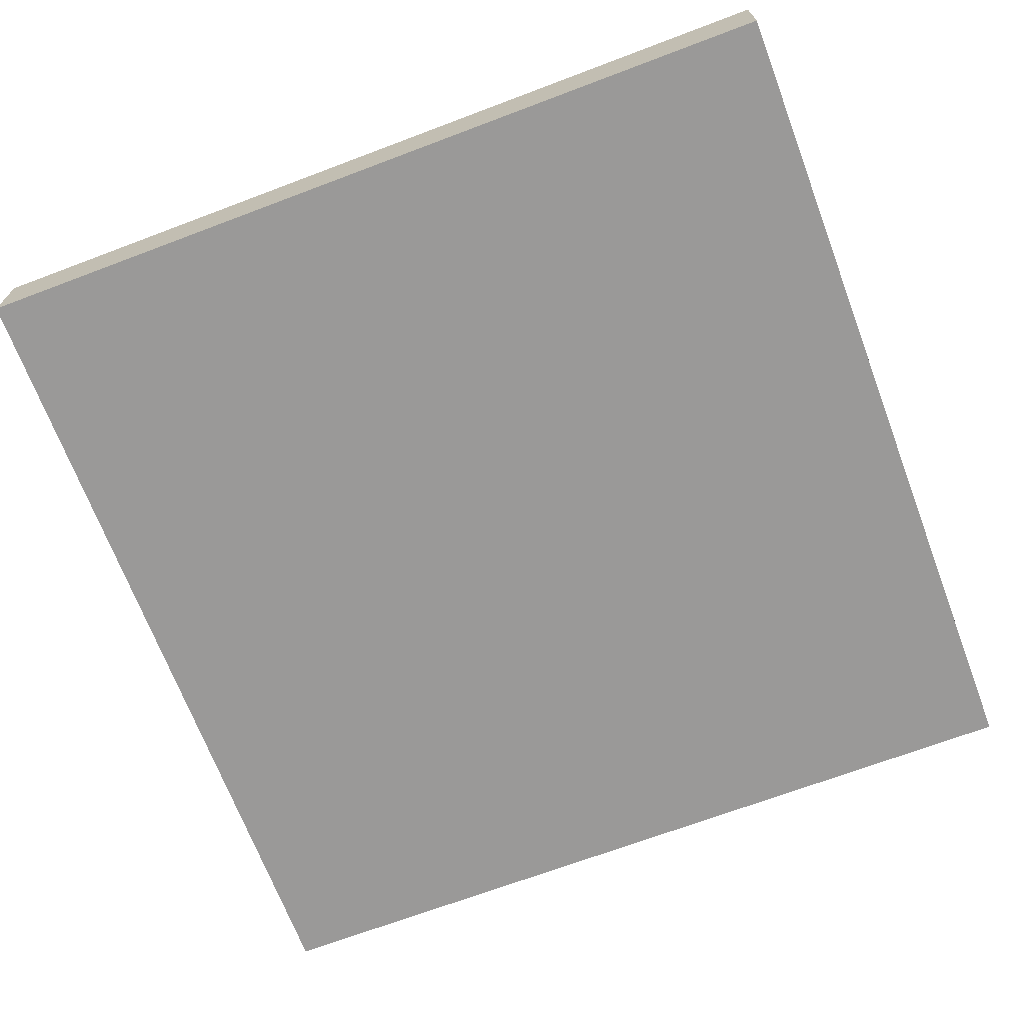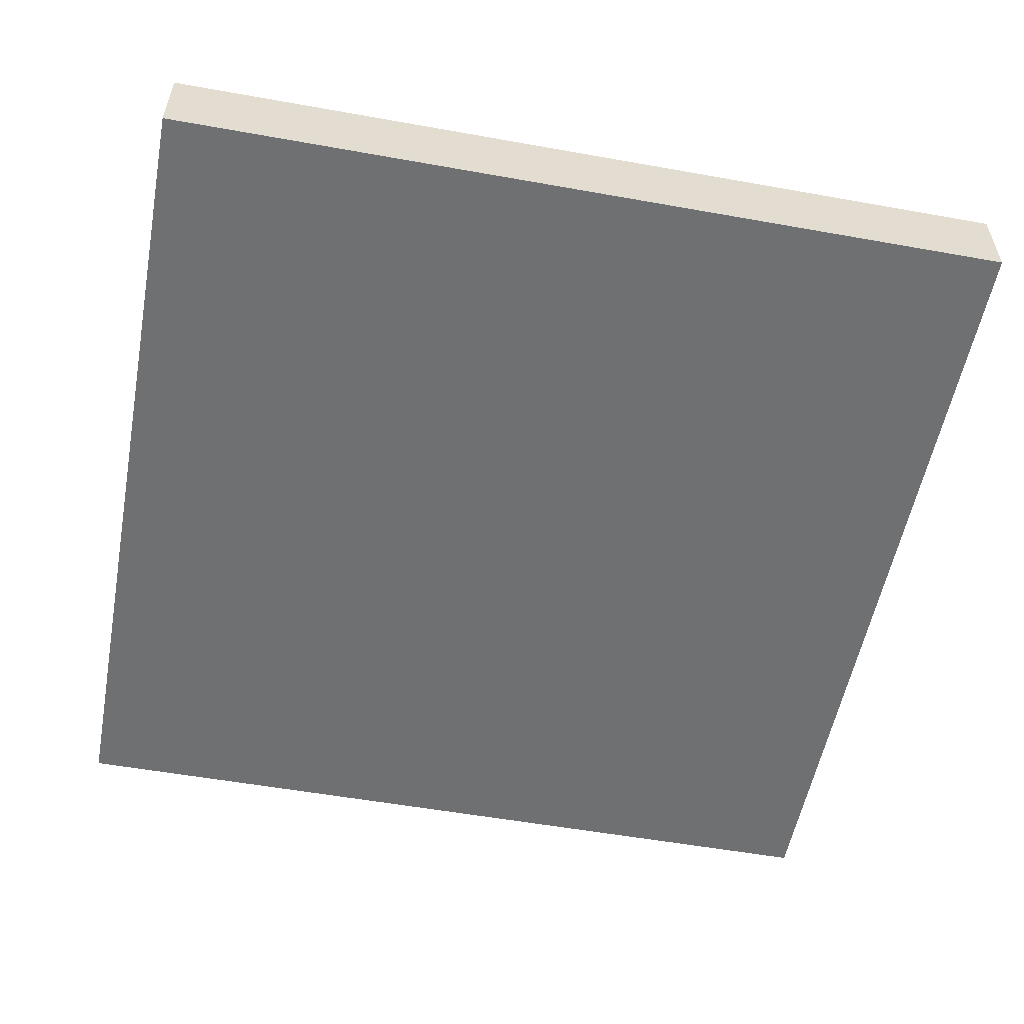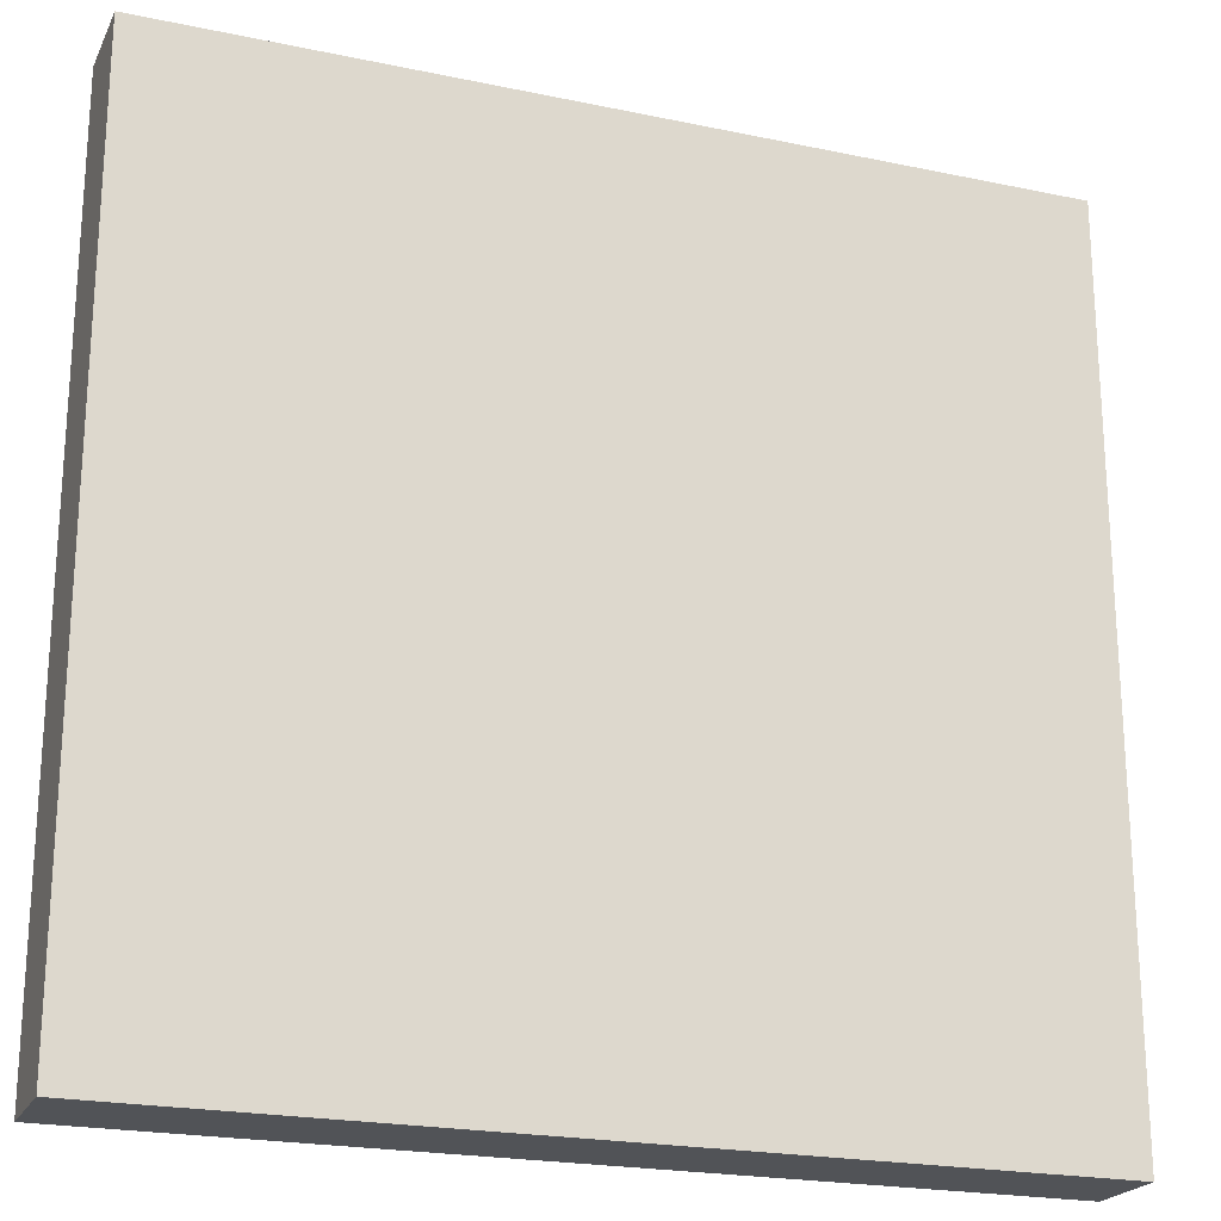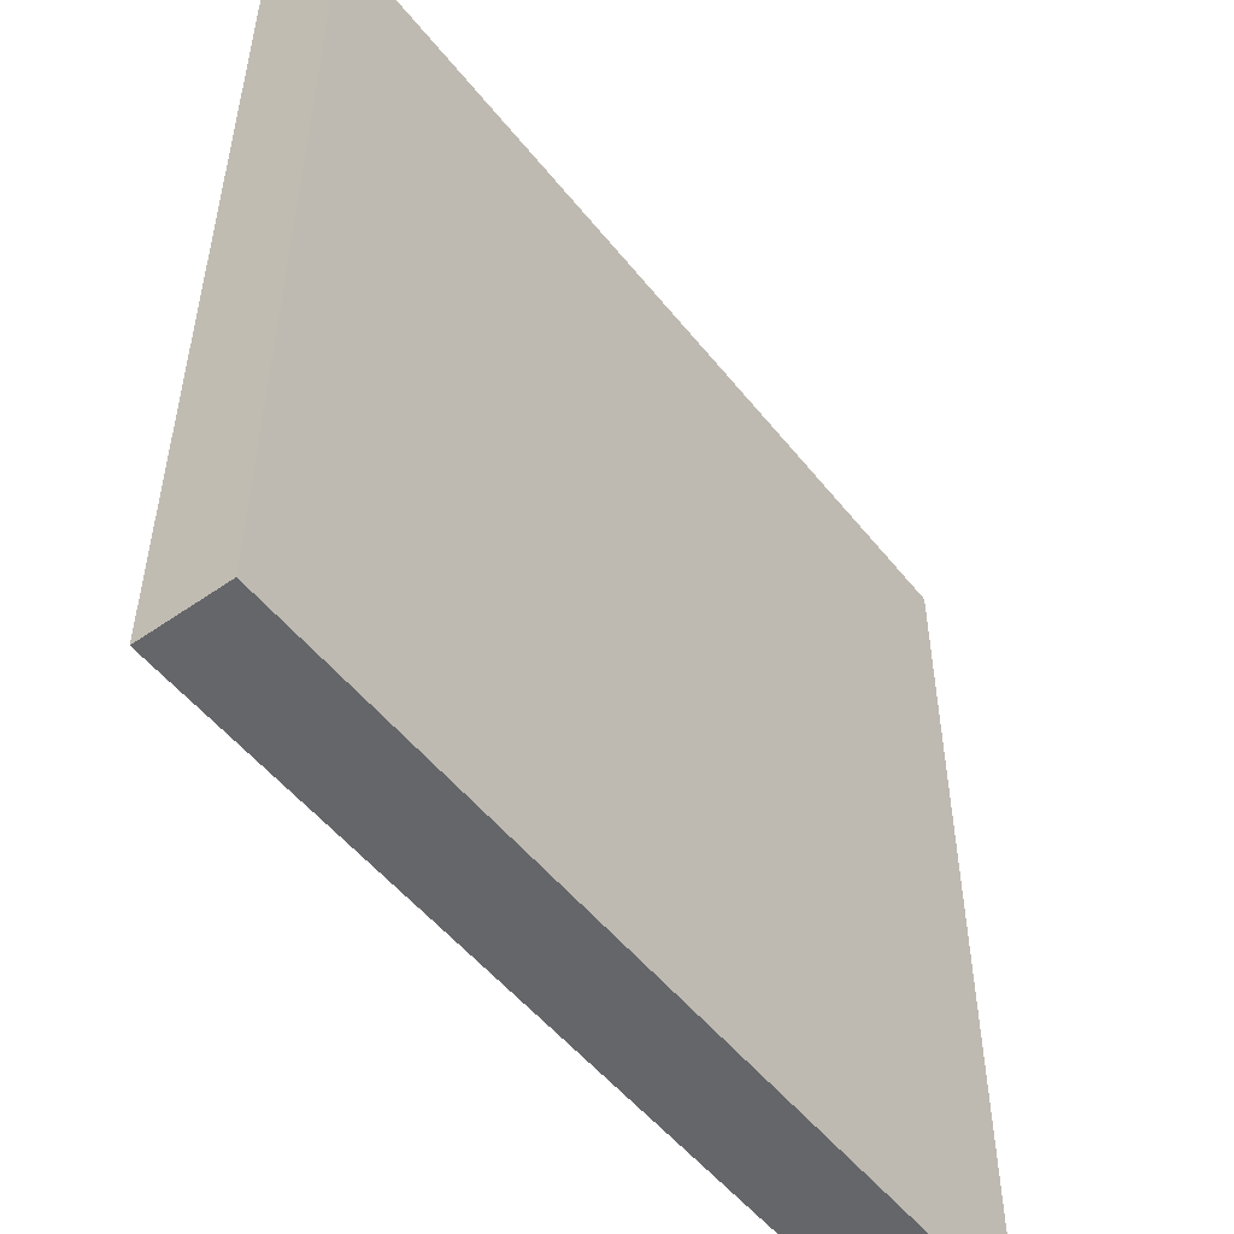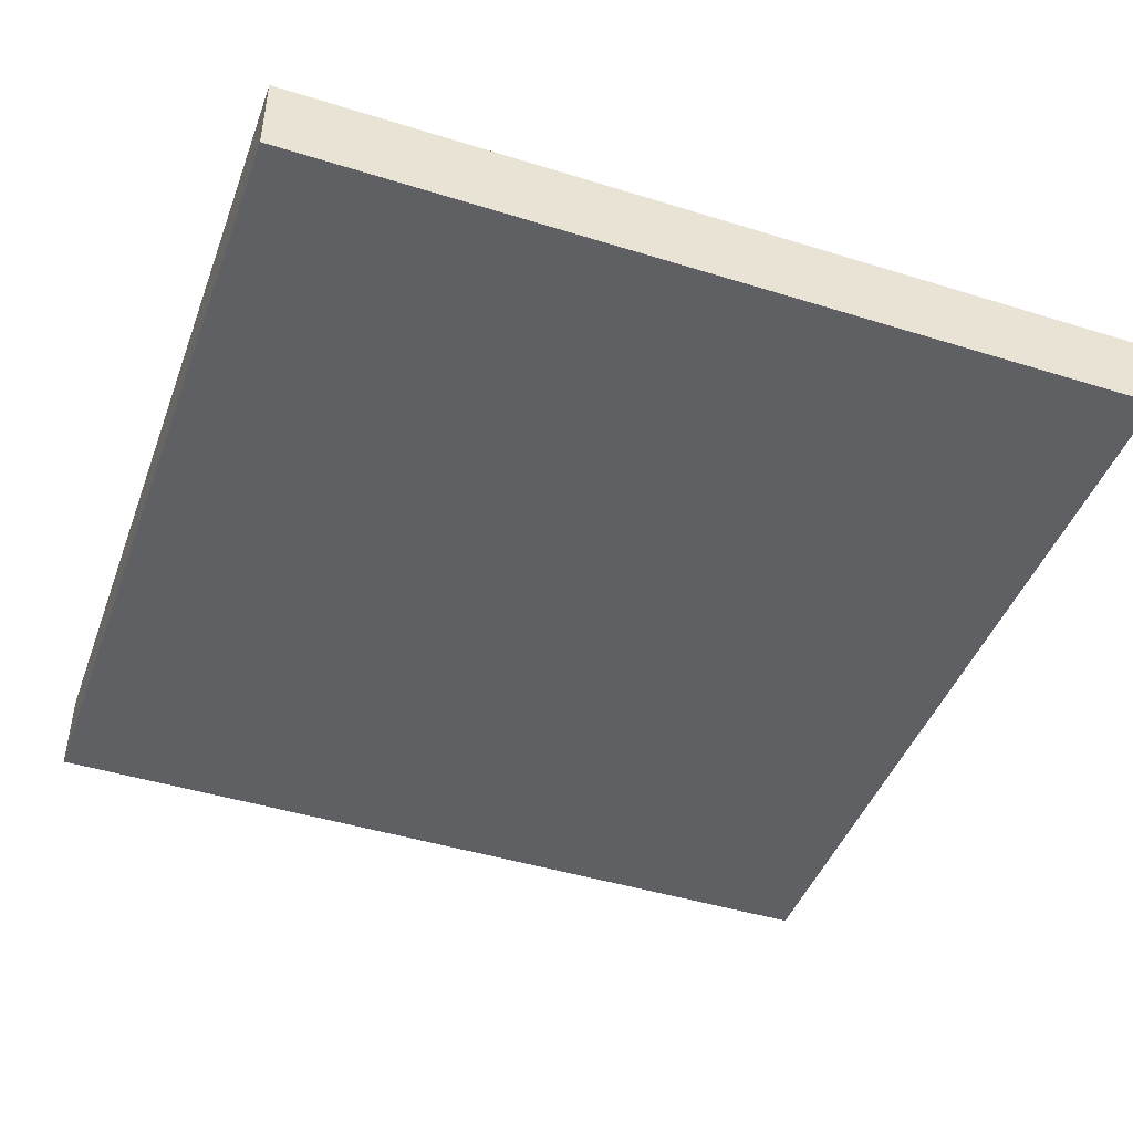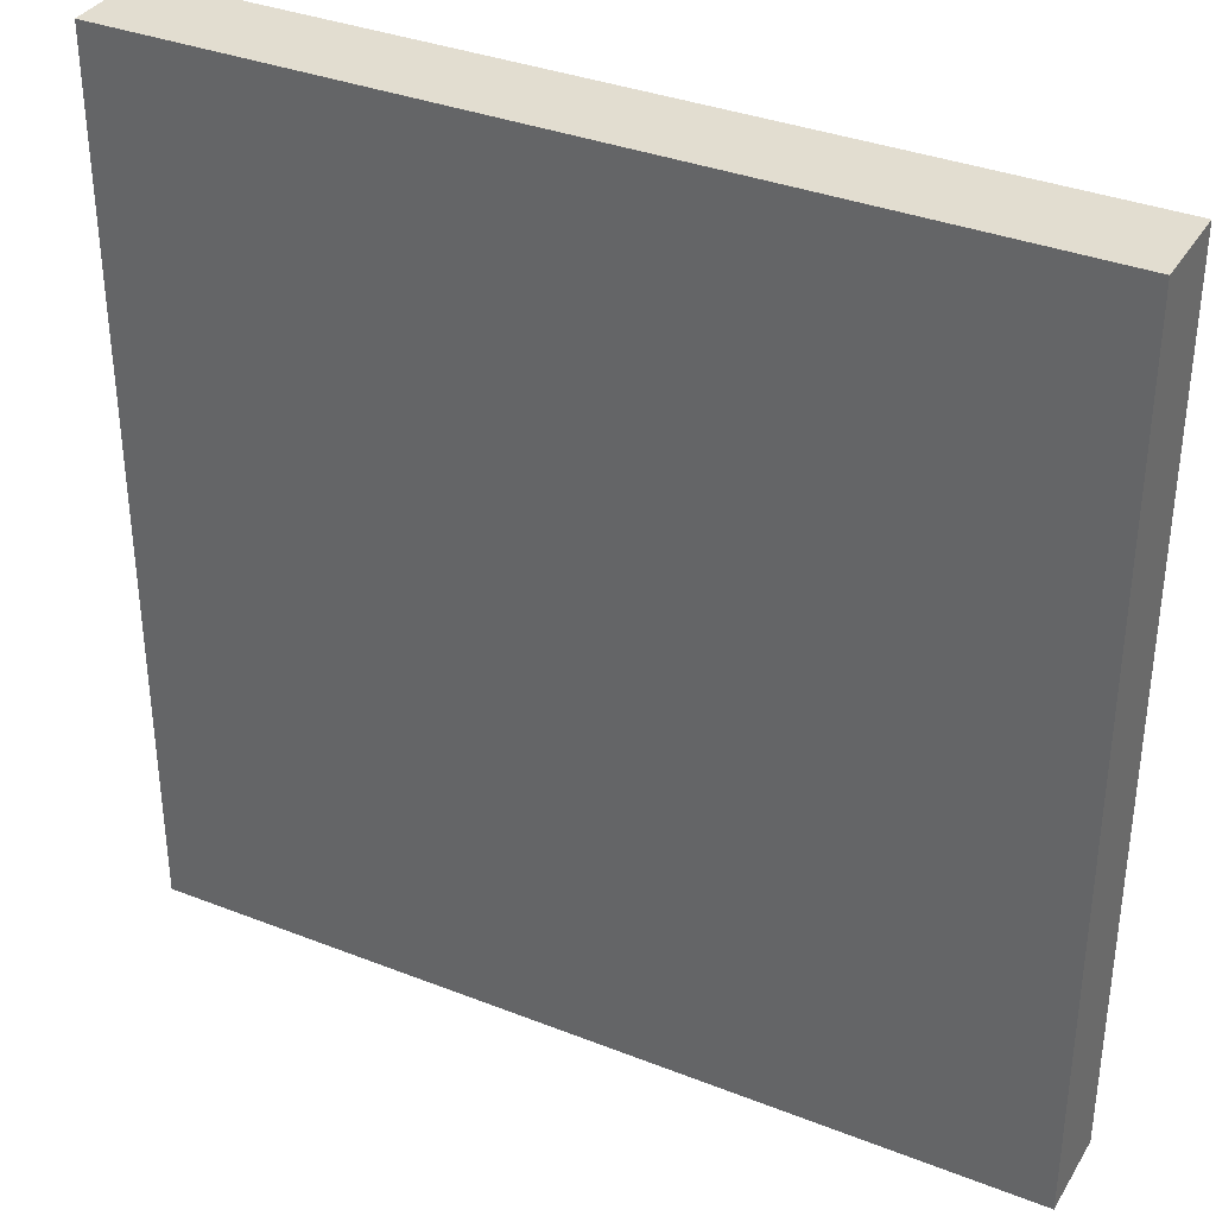
<metadata>
{"format":"obj","ext":"obj","renderer":"f3d","projection":"perspective","resolution":1024,"background":"white","views":[{"elev":-69.1,"azim":-69.3,"up":"+Z"},{"elev":-54.9,"azim":79.3,"up":"+Z"},{"elev":-21.8,"azim":159.7,"up":"+Y"},{"elev":-51.8,"azim":-52.8,"up":"+Y"},{"elev":-45.0,"azim":160.2,"up":"+Z"},{"elev":35.3,"azim":-152.5,"up":"+Y"}]}
</metadata>
<code>
o
v 0.1 0 0
v 0.1 0 -0.1
v 0.1 1 0
v 0.1 1 -0.1
v 1.1 0 0
v 1.1 0 -0.1
v 1.1 1 0
v 1.1 1 -0.1
v 0.1 0 0
v 0.1 1 0
v 1.1 0 0
v 1.1 1 0
v 0.1 0 -0.1
v 0.1 1 -0.1
v 1.1 0 -0.1
v 1.1 1 -0.1
v 0.1 0 0
v 1.1 0 0
v 0.1 0 -0.1
v 1.1 0 -0.1
v 0.1 1 0
v 1.1 1 0
v 0.1 1 -0.1
v 1.1 1 -0.1
f 3 2 1
f 4 2 3
f 5 6 7
f 7 6 8
f 11 10 9
f 12 10 11
f 13 14 15
f 15 14 16
f 19 18 17
f 20 18 19
f 21 22 23
f 23 22 24

</code>
